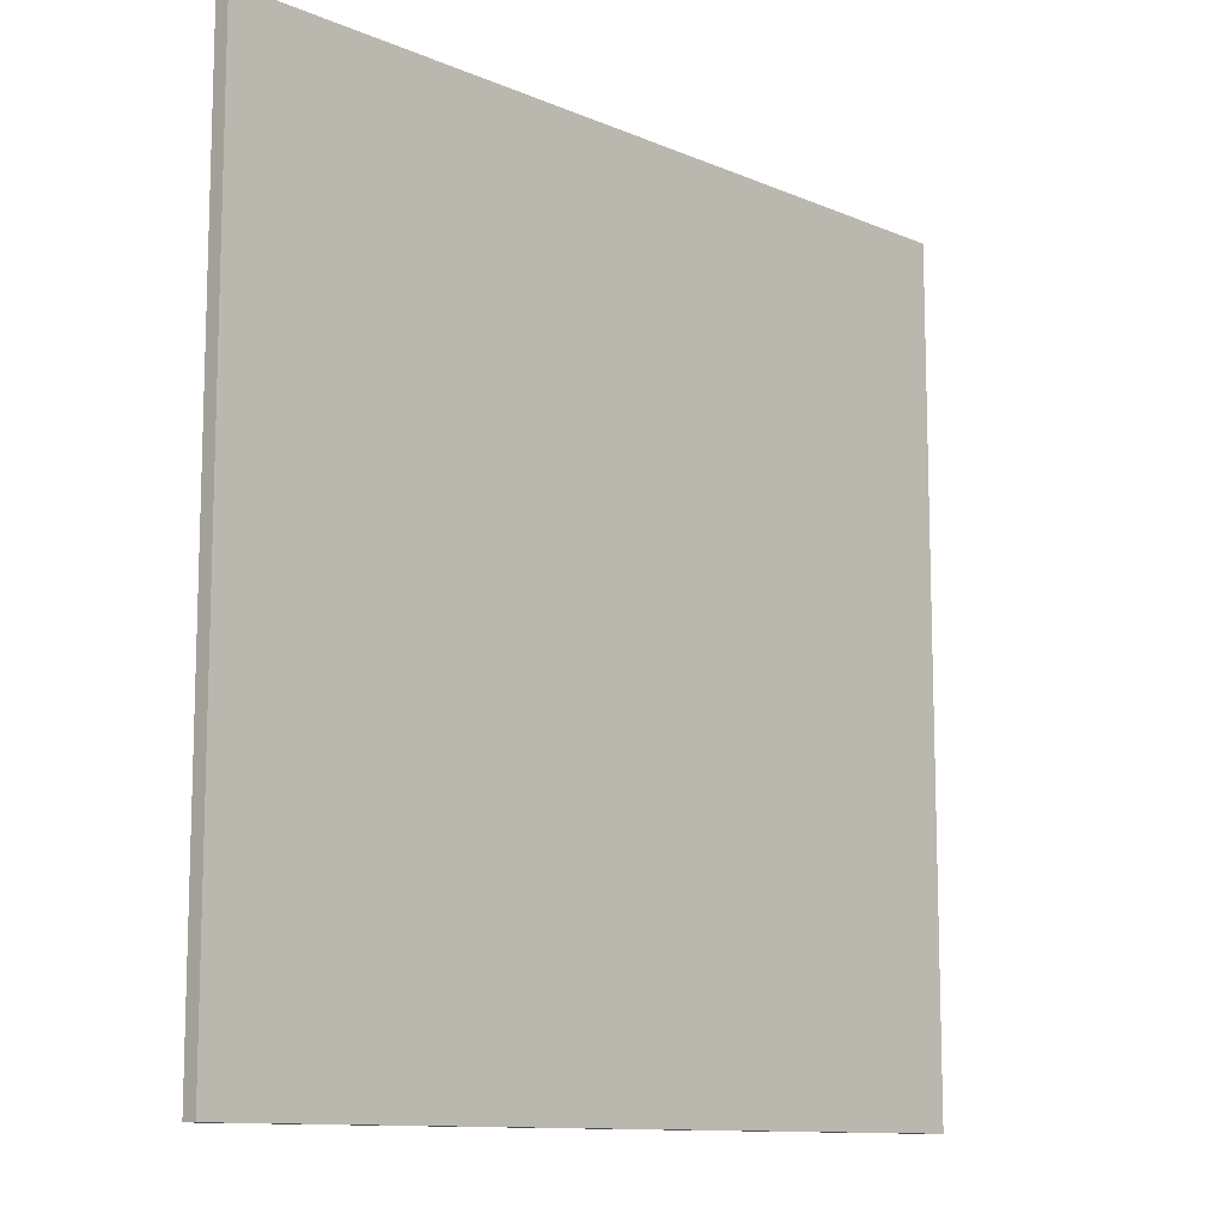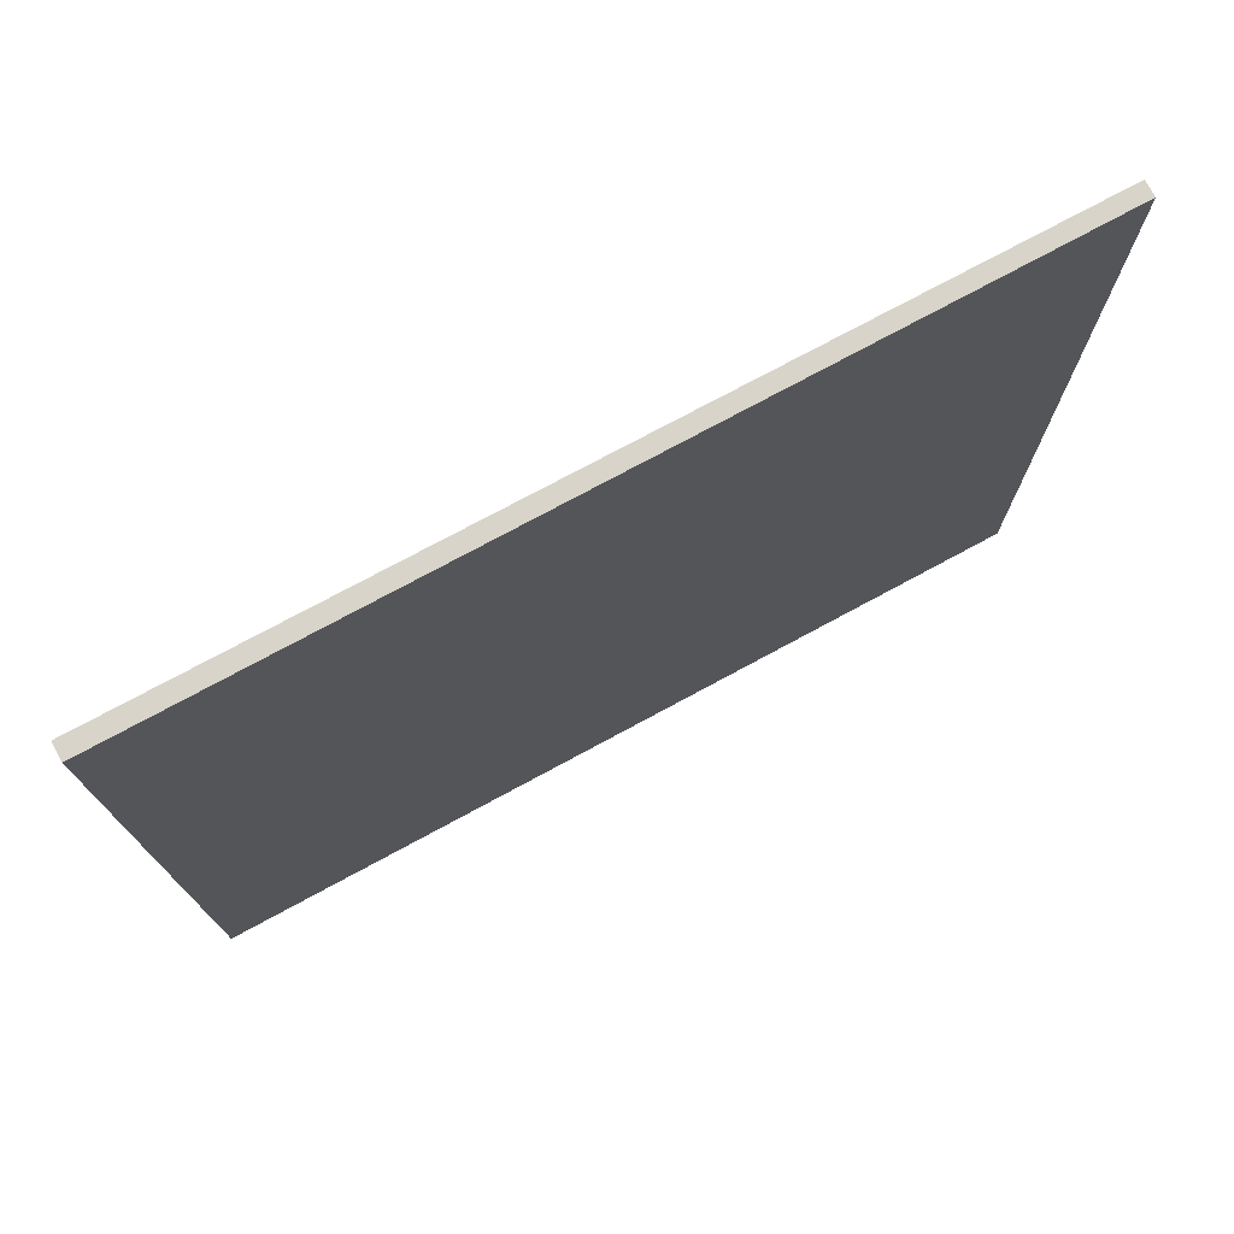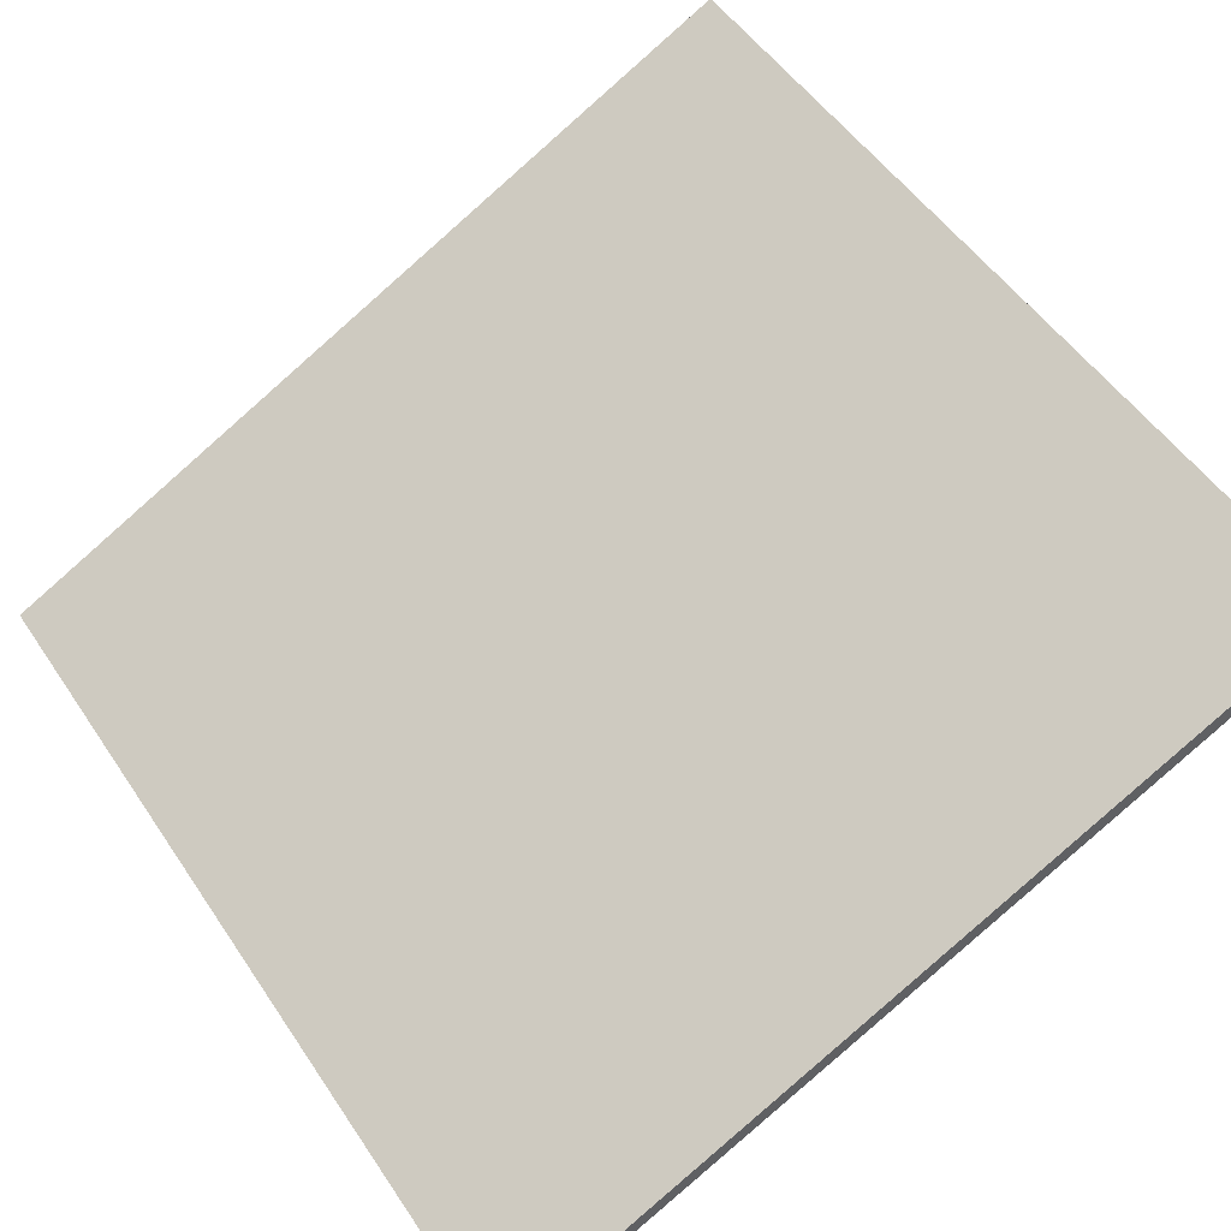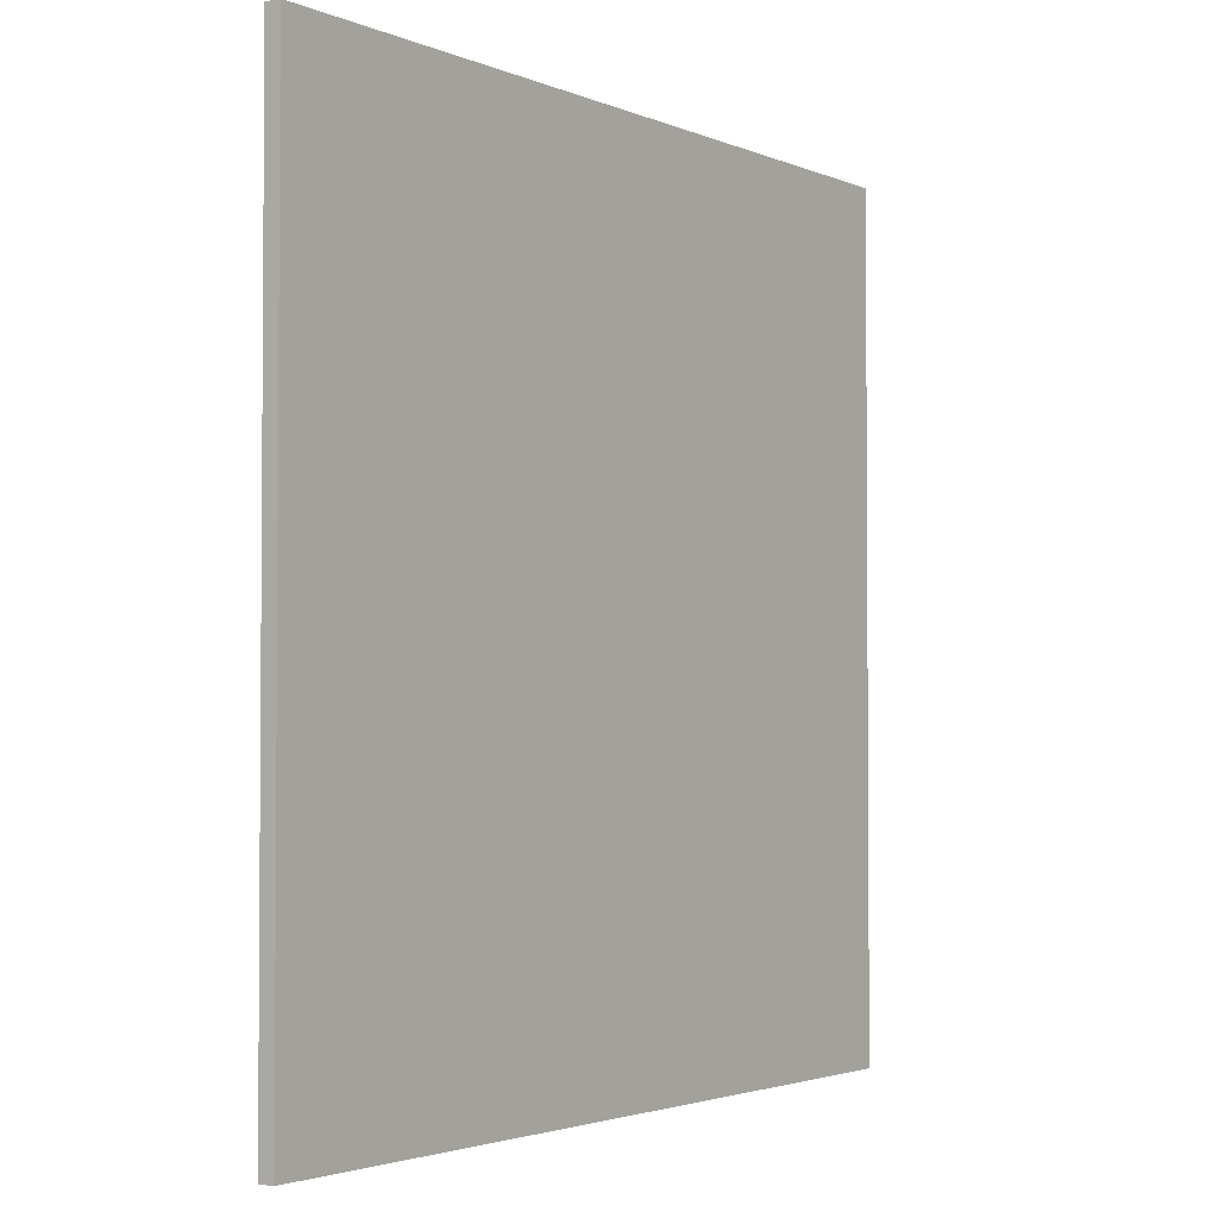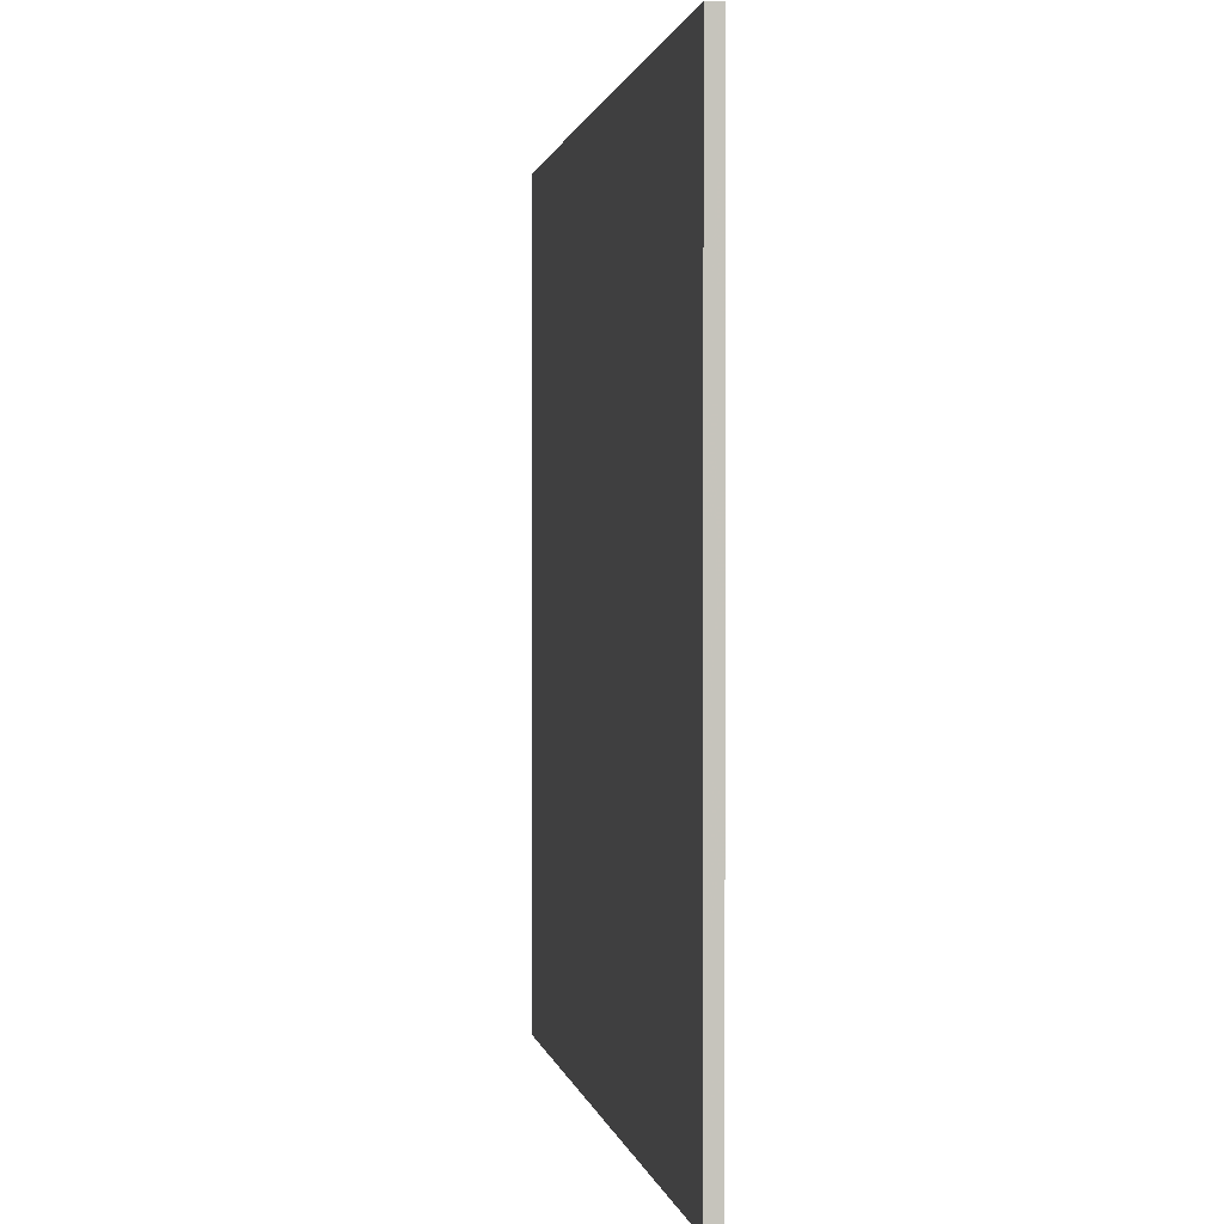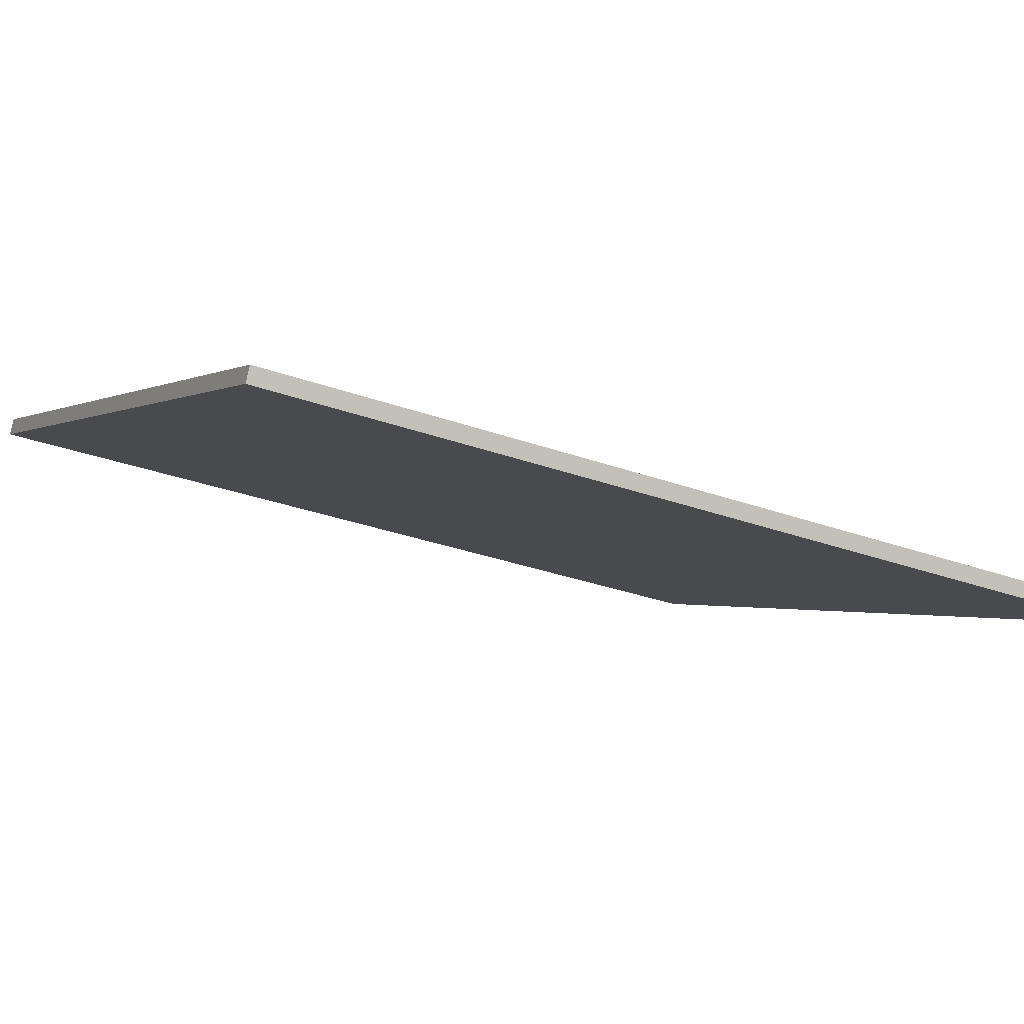
<metadata>
{"format":"obj","ext":"obj","renderer":"f3d","projection":"perspective","resolution":1024,"background":"white","views":[{"elev":-11.3,"azim":107.1,"up":"+Z"},{"elev":75.6,"azim":-55.4,"up":"+Z"},{"elev":50.9,"azim":147.4,"up":"+Y"},{"elev":-2.6,"azim":97.8,"up":"+Z"},{"elev":0.9,"azim":53.4,"up":"+Z"},{"elev":-30.8,"azim":62.6,"up":"+Y"}]}
</metadata>
<code>
v -27.58 76.78 -3.871
v -27.58 76.78 3.871
v -27.52 76.9 -3.871
v -27.52 76.9 3.871
v -34.48 80.29 -3.871
v -34.48 80.29 3.871
v -34.41 80.43 -3.871
v -34.41 80.43 3.871
f 1 3 4
f 4 2 1
f 5 6 8
f 8 7 5
f 1 2 6
f 6 5 1
f 3 7 8
f 8 4 3
f 1 5 7
f 7 3 1
f 2 4 8
f 8 6 2

</code>
